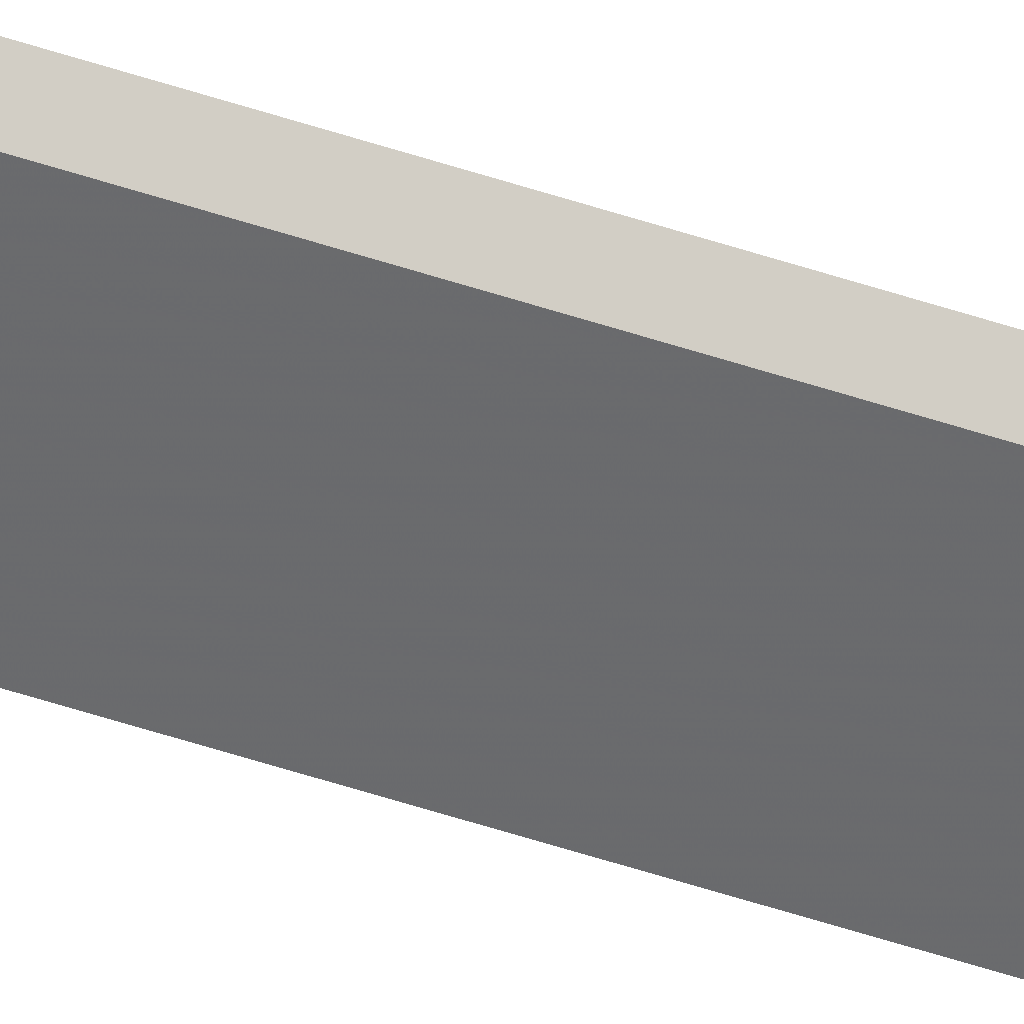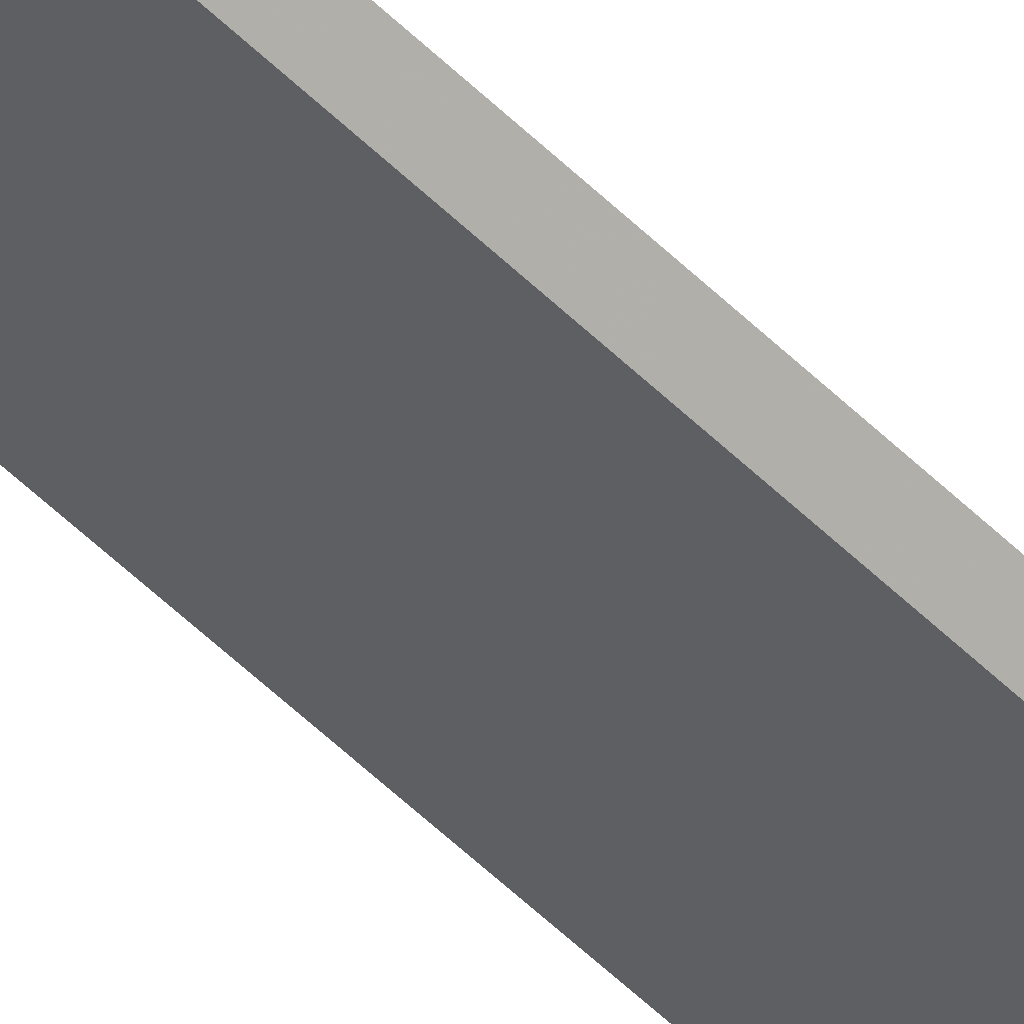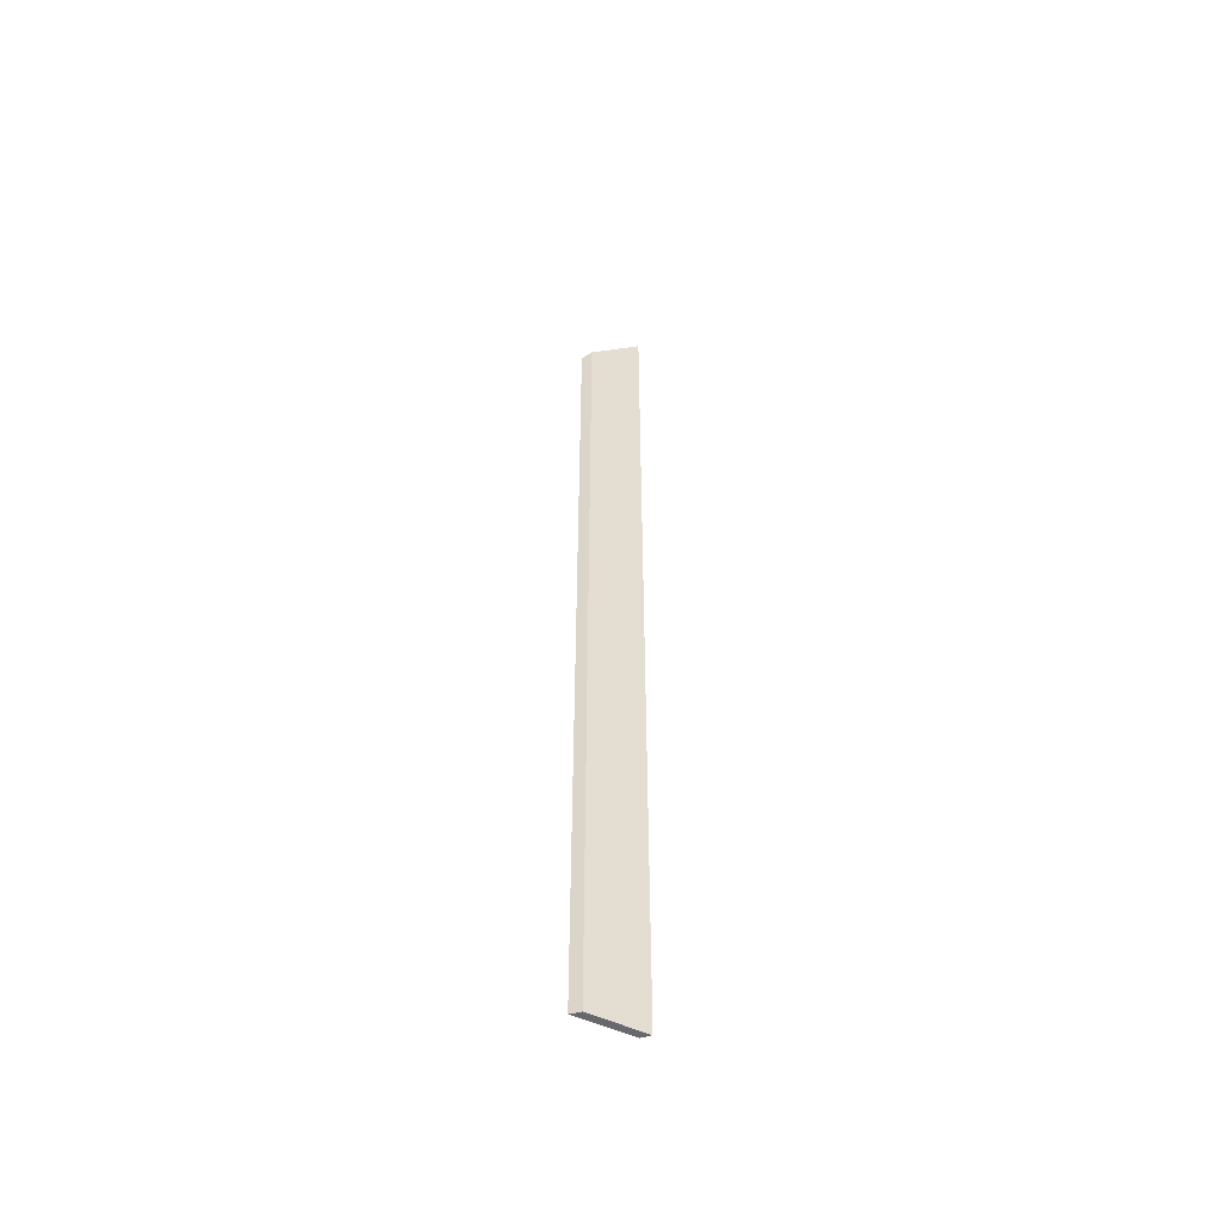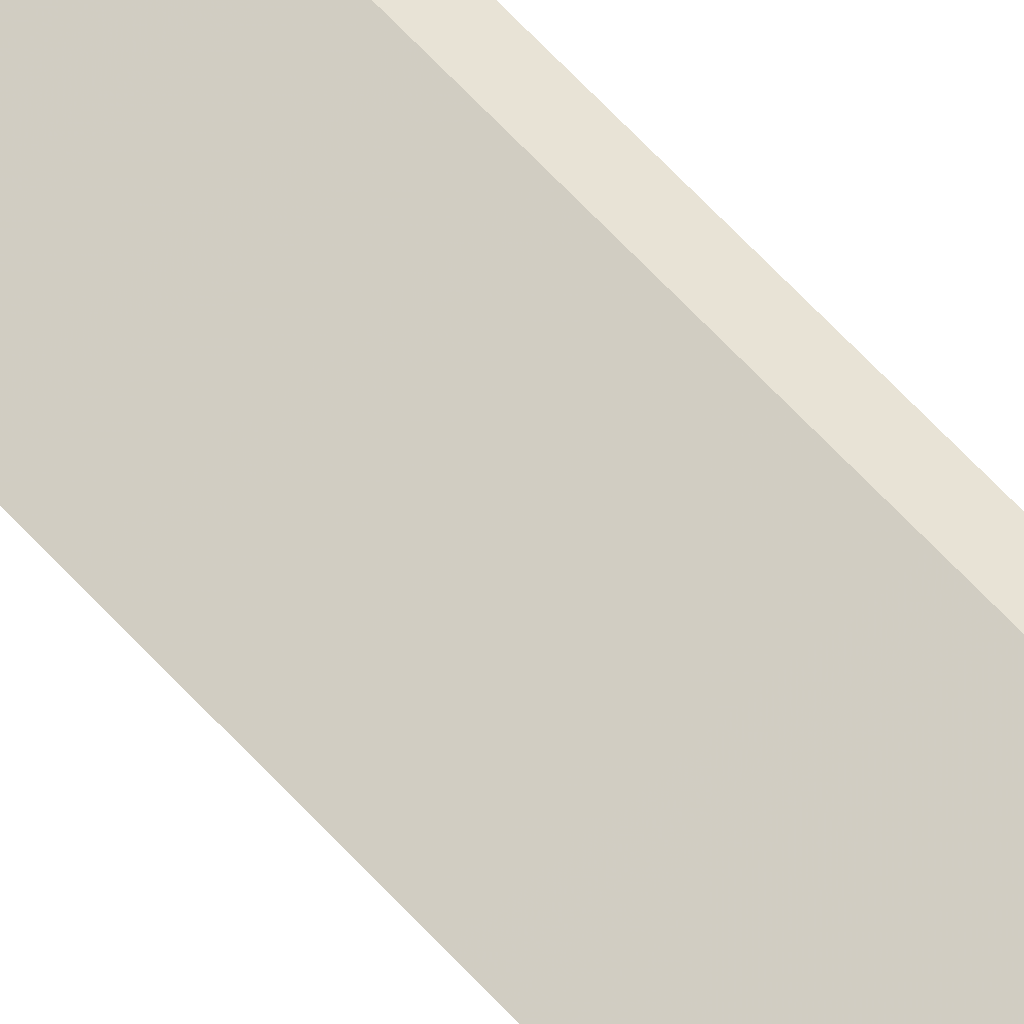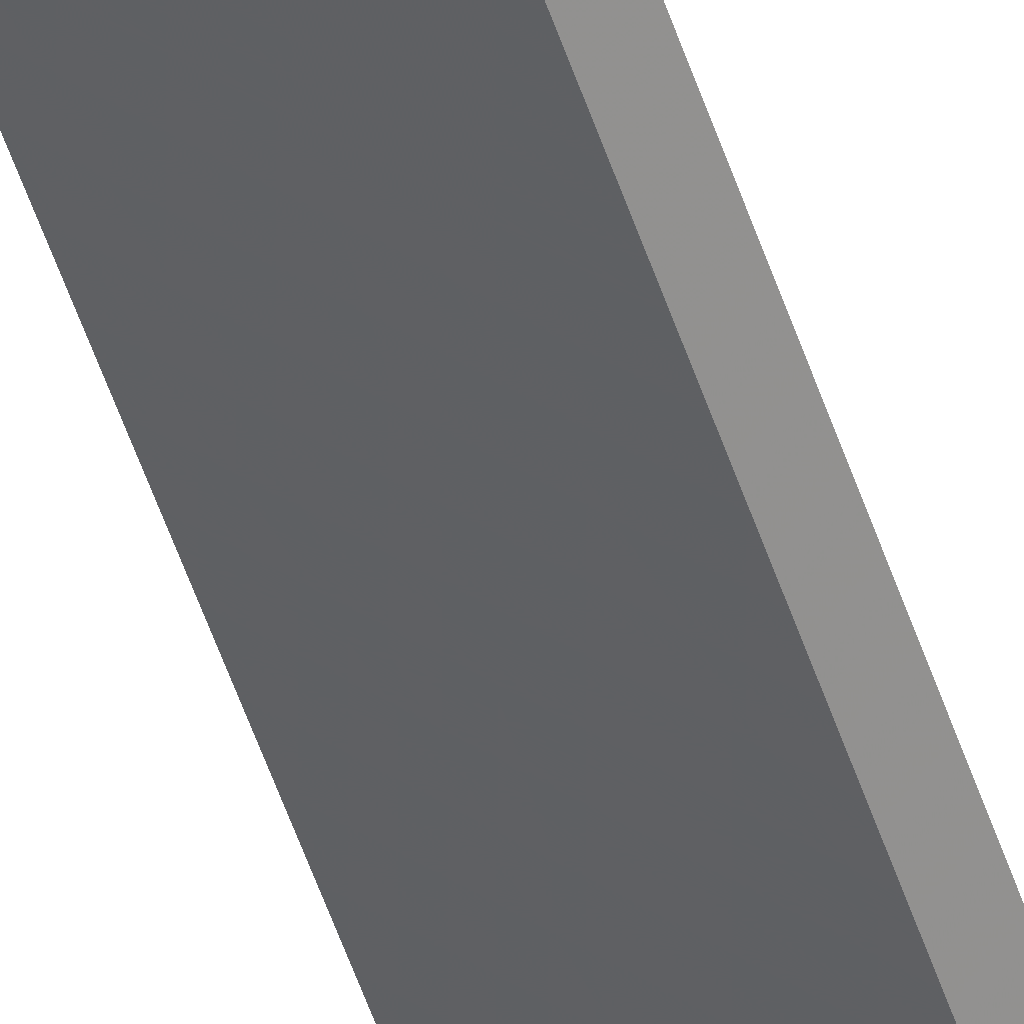
<metadata>
{"format":"obj","ext":"obj","renderer":"f3d","projection":"perspective","resolution":1024,"background":"white","views":[{"elev":-72.5,"azim":73.3,"up":"+Z"},{"elev":-60.7,"azim":46.0,"up":"+Z"},{"elev":-52.8,"azim":-6.9,"up":"+Y"},{"elev":58.7,"azim":139.0,"up":"+Z"},{"elev":-57.2,"azim":19.0,"up":"+Z"}]}
</metadata>
<code>
v 1.159 -0.1198 1.123
v 1.159 0.003496 1.123
v 1.157 0.002476 1.122
v 1.157 -0.1198 1.122
v 1.157 0.002476 1.122
v 1.164 0.01007 1.12
v 1.164 -0.1198 1.12
v 1.157 -0.1198 1.122
v 1.159 -0.1198 1.123
v 1.157 -0.1198 1.122
v 1.164 -0.1198 1.12
v 1.166 -0.1198 1.12
v 1.159 0.003496 1.123
v 1.159 -0.1198 1.123
v 1.166 -0.1198 1.12
v 1.166 0.01094 1.12
v 1.166 0.01094 1.12
v 1.164 0.01007 1.12
v 1.157 0.002476 1.122
v 1.159 0.003496 1.123
v 1.164 0.01007 1.12
v 1.166 0.01094 1.12
v 1.166 -0.1198 1.12
v 1.164 -0.1198 1.12
f 1 2 3
f 1 3 4
f 5 6 7
f 5 7 8
f 9 10 11
f 9 11 12
f 13 14 15
f 13 15 16
f 17 18 19
f 17 19 20
f 21 22 23
f 21 23 24

</code>
